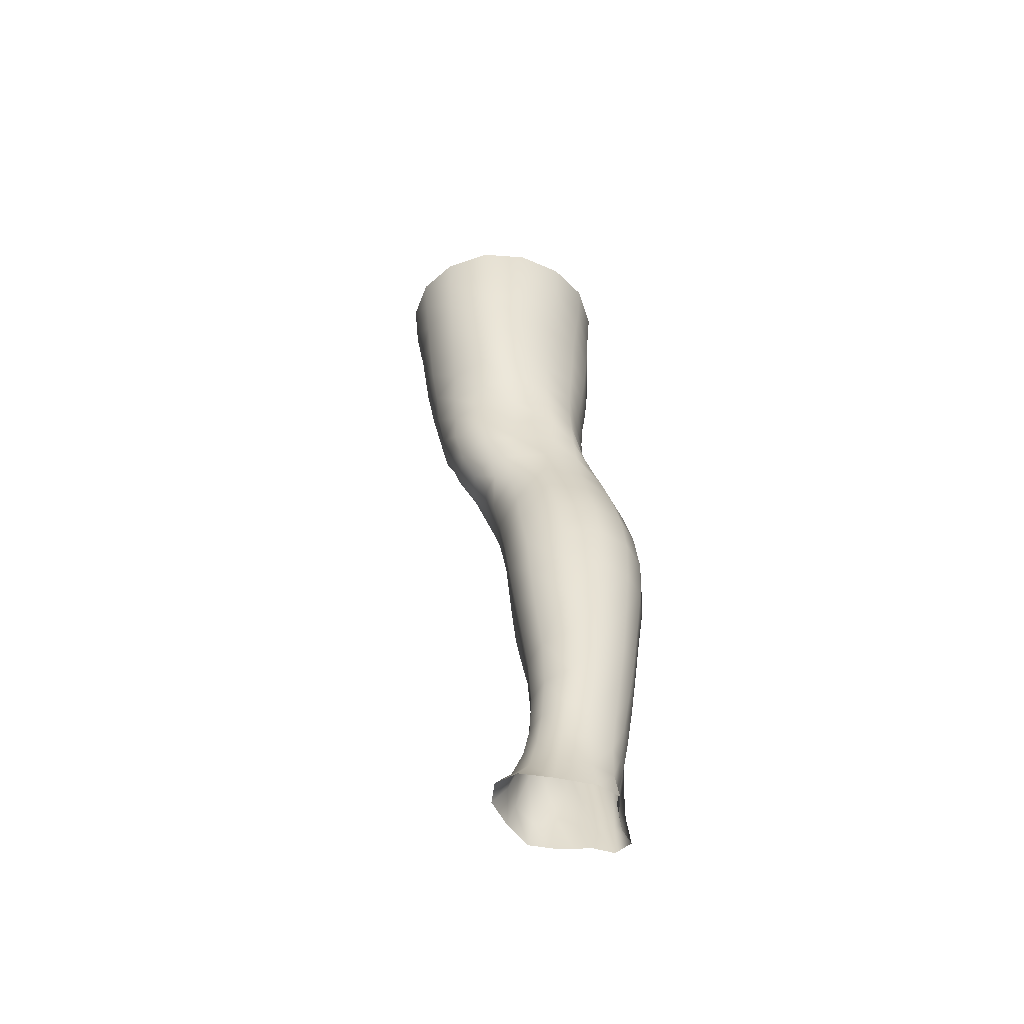
<metadata>
{"format":"obj","ext":"obj","renderer":"f3d","projection":"perspective","resolution":1024,"background":"white","views":[{"elev":-57.9,"azim":59.2,"up":"+Y"}]}
</metadata>
<code>
o SMPLX-mesh-male.001
v 0.182 -0.6035 -0.02191
v 0.181 -0.6121 0.01716
v 0.1478 -0.5952 -0.08316
v 0.1163 -0.5927 -0.09869
v 0.1667 -0.6192 0.05287
v 0.1398 -0.6242 0.07784
v 0.1065 -0.6223 0.08741
v 0.08038 -0.5842 -0.1034
v 0.04118 -0.5673 -0.09253
v 0.04911 -0.6105 -0.09335
v 0.08319 -0.6182 -0.1015
v 0.1654 -0.6332 -0.05823
v 0.1709 -0.5972 -0.05717
v 0.144 -0.629 -0.08263
v 0.1773 -0.6408 -0.02409
v 0.1781 -0.6497 0.01422
v 0.1369 -0.6605 0.07456
v 0.1031 -0.6572 0.08283
v 0.02444 -0.6082 0.04305
v 0.04587 -0.6129 0.0633
v 0.04326 -0.6414 0.05597
v 0.02321 -0.6345 0.03332
v 0.01385 -0.5757 -0.06448
v 0.003217 -0.5867 -0.03499
v 0.00716 -0.6156 -0.04517
v 0.0217 -0.6103 -0.07241
v 0.1255 -0.7262 0.06338
v 0.09207 -0.7237 0.06922
v 0.09816 -0.6911 0.07625
v 0.1316 -0.6943 0.06919
v 0.01291 -0.659 -0.001447
v 0.02387 -0.664 0.02246
v 0.02614 -0.6956 0.01261
v 0.01776 -0.6913 -0.01193
v 0.02222 -0.7239 -0.01972
v 0.02742 -0.7295 0.005501
v 0.02738 -0.7621 -0.00363
v 0.02483 -0.7557 -0.02761
v 0.1635 -0.6581 0.04945
v 0.1664 -0.7184 0.0113
v 0.1529 -0.7251 0.04204
v 0.1583 -0.6924 0.04586
v 0.1721 -0.6854 0.01288
v 0.116 -0.6251 -0.09721
v 0.01013 -0.6292 0.009424
v 0.01011 -0.604 0.02003
v 0.02295 -0.685 -0.06059
v 0.03838 -0.6835 -0.08256
v 0.02947 -0.6483 -0.07876
v 0.01395 -0.6503 -0.05369
v 0.1411 -0.693 -0.07964
v 0.1568 -0.699 -0.05478
v 0.1612 -0.6671 -0.05613
v 0.1426 -0.6616 -0.08121
v 0.1653 -0.7083 -0.02218
v 0.1715 -0.6755 -0.02266
v 0.1542 -0.7818 0.007803
v 0.1378 -0.7872 0.03431
v 0.1461 -0.7569 0.03861
v 0.1609 -0.7507 0.009785
v 0.1548 -0.7715 -0.02412
v 0.1603 -0.7403 -0.02294
v 0.1541 -0.7302 -0.05439
v 0.1511 -0.7615 -0.05361
v 0.1373 -0.7538 -0.07506
v 0.1396 -0.7233 -0.07763
v 0.1179 -0.7191 -0.09369
v 0.1178 -0.7488 -0.0905
v 0.09342 -0.7163 -0.1001
v 0.0684 -0.7149 -0.09592
v 0.07372 -0.7448 -0.09407
v 0.09612 -0.7461 -0.09711
v 0.03676 -0.7478 -0.06964
v 0.05259 -0.7456 -0.08517
v 0.04602 -0.7155 -0.08423
v 0.03061 -0.7175 -0.0653
v 0.05738 -0.8662 -0.0852
v 0.07378 -0.8635 -0.09031
v 0.06862 -0.8332 -0.08749
v 0.05092 -0.8356 -0.08181
v 0.09033 -0.862 -0.09531
v 0.1077 -0.8626 -0.09421
v 0.1029 -0.8332 -0.09145
v 0.08586 -0.8324 -0.09161
v 0.1338 -0.8415 -0.06955
v 0.119 -0.8358 -0.08433
v 0.1237 -0.8651 -0.0869
v 0.1374 -0.8705 -0.07193
v 0.1498 -0.8778 -0.05292
v 0.1489 -0.8489 -0.05246
v 0.1457 -0.8856 -0.02963
v 0.1487 -0.8572 -0.02954
v 0.1345 -0.8655 -0.001473
v 0.1345 -0.8928 -0.00202
v 0.03436 -0.8822 -0.04147
v 0.03458 -0.8753 -0.0608
v 0.02884 -0.8454 -0.05359
v 0.03105 -0.8523 -0.03468
v 0.05461 -0.8648 0.006026
v 0.07049 -0.8682 0.03096
v 0.07035 -0.896 0.01956
v 0.05732 -0.893 -0.005268
v 0.1505 -0.8007 -0.02583
v 0.1466 -0.8108 0.004449
v 0.1344 -0.7835 -0.07217
v 0.1484 -0.7914 -0.05272
v 0.04183 -0.777 -0.07378
v 0.05844 -0.7746 -0.08588
v 0.02722 -0.7931 -0.01376
v 0.02567 -0.7862 -0.036
v 0.1034 -0.8158 0.04531
v 0.1287 -0.8153 0.03
v 0.1241 -0.8432 0.02712
v 0.09997 -0.8438 0.04144
v 0.1487 -0.8297 -0.02804
v 0.1476 -0.8201 -0.05257
v 0.1328 -0.8126 -0.06997
v 0.1175 -0.8069 -0.08471
v 0.1001 -0.8042 -0.0912
v 0.08241 -0.8033 -0.09046
v 0.06391 -0.8037 -0.0864
v 0.04634 -0.806 -0.07759
v 0.02716 -0.8158 -0.04505
v 0.02939 -0.823 -0.02507
v 0.09682 -0.8713 0.03942
v 0.1233 -0.8708 0.02673
v 0.122 -0.8967 0.02101
v 0.09501 -0.897 0.03039
v 0.0949 -0.9196 0.01715
v 0.07403 -0.918 0.006414
v 0.09543 -0.8923 -0.1002
v 0.1131 -0.8928 -0.09853
v 0.129 -0.8953 -0.09063
v 0.1504 -0.9062 -0.05522
v 0.1447 -0.9146 -0.02799
v 0.1321 -0.9204 -0.004032
v 0.1173 -0.9192 0.01304
v 0.05024 -0.9357 -0.06929
v 0.04317 -0.9051 -0.06462
v 0.04166 -0.9108 -0.04712
v 0.04935 -0.9403 -0.05174
v 0.06761 -0.9294 -0.09645
v 0.08248 -0.9261 -0.1071
v 0.07921 -0.8943 -0.09546
v 0.06512 -0.8974 -0.08612
v 0.1009 -0.9242 -0.1108
v 0.1195 -0.9243 -0.1071
v 0.1367 -0.9259 -0.09795
v 0.143 -0.8996 -0.0764
v 0.1498 -0.9298 -0.08117
v 0.1527 -0.9367 -0.05611
v 0.1468 -0.9449 -0.0238
v 0.1286 -0.9826 -0.006467
v 0.1252 -0.951 -0.003072
v 0.1505 -0.9764 -0.02499
v 0.1026 -1.088 -0.01885
v 0.128 -1.086 -0.01911
v 0.1242 -1.123 -0.0258
v 0.1018 -1.126 -0.02542
v 0.05198 -0.971 -0.05646
v 0.05078 -0.9687 -0.07616
v 0.06703 -0.9633 -0.107
v 0.08457 -0.96 -0.1171
v 0.1642 -1.002 -0.06082
v 0.1595 -0.9686 -0.05642
v 0.1566 -0.9621 -0.08445
v 0.1608 -0.9964 -0.08947
v 0.04695 -1.077 -0.06879
v 0.04633 -1.076 -0.08966
v 0.04461 -1.039 -0.08695
v 0.04511 -1.041 -0.06446
v 0.06531 -0.9993 -0.1145
v 0.06428 -1.035 -0.1194
v 0.08307 -1.032 -0.1295
v 0.08373 -0.9957 -0.1249
v 0.1603 -1.076 -0.06737
v 0.1646 -1.038 -0.06459
v 0.1616 -1.033 -0.09298
v 0.1577 -1.073 -0.09396
v 0.1543 -1.009 -0.0298
v 0.1538 -1.043 -0.0347
v 0.1312 -1.049 -0.01432
v 0.1299 -1.015 -0.009096
v 0.1031 -1.051 -0.01317
v 0.1017 -1.016 -0.009389
v 0.06146 -1.155 -0.08897
v 0.05422 -1.114 -0.08953
v 0.05383 -1.117 -0.07038
v 0.06107 -1.159 -0.07215
v 0.08565 -1.071 -0.1291
v 0.06662 -1.073 -0.1205
v 0.07235 -1.112 -0.1164
v 0.08865 -1.111 -0.124
v 0.1481 -1.159 -0.07053
v 0.1545 -1.117 -0.06916
v 0.1517 -1.115 -0.09337
v 0.1447 -1.157 -0.09286
v 0.1211 -1.164 -0.03299
v 0.1459 -1.119 -0.04202
v 0.1406 -1.161 -0.04764
v 0.1166 -1.204 -0.03713
v 0.09856 -1.206 -0.03645
v 0.1002 -1.166 -0.03236
v 0.06672 -1.198 -0.07274
v 0.06567 -1.195 -0.08846
v 0.0885 -1.19 -0.1169
v 0.08976 -1.151 -0.1195
v 0.07551 -1.152 -0.1121
v 0.07584 -1.192 -0.1094
v 0.1233 -1.155 -0.1176
v 0.1065 -1.152 -0.1215
v 0.1044 -1.191 -0.1185
v 0.1199 -1.194 -0.114
v 0.1376 -1.196 -0.09135
v 0.1362 -1.156 -0.1081
v 0.1301 -1.195 -0.1047
v 0.1412 -1.197 -0.0709
v 0.1347 -1.201 -0.04959
v 0.04253 -0.6719 0.04772
v 0.0409 -0.7056 0.03852
v 0.03666 -0.771 0.02133
v 0.0395 -0.7396 0.03082
v 0.03665 -0.8014 0.009713
v 0.03859 -0.8312 -0.003017
v 0.04119 -0.8602 -0.0158
v 0.0435 -0.8886 -0.02445
v 0.04922 -0.9163 -0.02942
v 0.05661 -0.9453 -0.03231
v 0.05947 -1.007 -0.04144
v 0.04818 -1.005 -0.06021
v 0.06112 -0.9746 -0.03768
v 0.05852 -1.08 -0.04718
v 0.05722 -1.042 -0.04393
v 0.06323 -1.121 -0.05125
v 0.06911 -1.163 -0.05566
v 0.07414 -1.202 -0.05717
v 0.1391 -0.8376 0.000732
v 0.1175 -0.7781 -0.08682
v 0.09836 -0.7753 -0.0933
v 0.07836 -0.774 -0.09168
v 0.05253 -0.8087 0.03236
v 0.0752 -0.8134 0.04637
v 0.07186 -0.8413 0.03849
v 0.04993 -0.8385 0.02203
v 0.09909 -0.987 -0.00658
v 0.07917 -1.012 -0.02487
v 0.07771 -0.9812 -0.01959
v 0.0988 -0.9607 -0.000482
v 0.1264 -0.9568 -0.116
v 0.1442 -0.9581 -0.1046
v 0.1295 -0.9915 -0.1242
v 0.1054 -0.9574 -0.1198
v 0.1069 -0.9928 -0.1285
v 0.05875 -0.7495 0.05154
v 0.08569 -0.7548 0.06156
v 0.08037 -0.7845 0.05297
v 0.05452 -0.779 0.04186
v 0.003176 -0.5972 -0.005717
v 0.07016 -0.6505 0.07478
v 0.0739 -0.6178 0.08114
v 0.06693 -0.6839 0.06682
v 0.06333 -0.7173 0.0596
v 0.06258 -0.919 -0.0124
v 0.07381 -0.9494 -0.01247
v 0.07986 -1.047 -0.02897
v 0.08061 -1.085 -0.03299
v 0.08201 -1.125 -0.03781
v 0.0834 -1.166 -0.0424
v 0.08462 -1.206 -0.04429
v 0.004973 -0.6228 -0.01692
v 0.00997 -0.6544 -0.02687
v 0.01695 -0.6876 -0.03605
v 0.06267 -0.6836 -0.0971
v 0.09032 -0.6857 -0.102
v 0.08685 -0.6533 -0.1023
v 0.05591 -0.6493 -0.09629
v 0.1175 -0.6889 -0.09576
v 0.1169 -0.6577 -0.09685
v 0.1102 -0.7868 0.05002
v 0.1065 -1.03 -0.1329
v 0.128 -1.07 -0.1268
v 0.1297 -1.029 -0.1284
v 0.107 -1.07 -0.1314
v 0.1489 -1.03 -0.1144
v 0.148 -0.9928 -0.1109
v 0.1503 -1.08 -0.03777
v 0.1075 -1.111 -0.1263
v 0.126 -1.113 -0.1218
v 0.1419 -1.113 -0.1106
v 0.1463 -1.071 -0.1135
v 0.02263 -0.7202 -0.04317
v 0.02702 -0.7513 -0.04988
v 0.03045 -0.7809 -0.0565
v 0.03342 -0.8102 -0.06316
v 0.0366 -0.8398 -0.07022
v 0.043 -0.8694 -0.076
v 0.05223 -0.9004 -0.07757
v 0.0565 -0.9323 -0.08396
v 0.0472 -1.003 -0.08209
v 0.05302 -1.001 -0.09978
v 0.05546 -0.9659 -0.09288
v 0.05133 -1.038 -0.1049
v 0.05361 -1.074 -0.1066
v 0.06082 -1.113 -0.1045
v 0.06915 -1.193 -0.1001
v 0.06677 -1.153 -0.1018
v 0.1182 -0.757 0.05693
v 0.07156 -1.233 -0.07038
v 0.07068 -1.265 -0.06572
v 0.07213 -1.262 -0.08174
v 0.06968 -1.23 -0.08614
v 0.08647 -1.226 -0.1151
v 0.07511 -1.228 -0.1073
v 0.1012 -1.226 -0.1168
v 0.09796 -1.258 -0.1164
v 0.1094 -1.259 -0.1083
v 0.1149 -1.227 -0.1114
v 0.1244 -1.229 -0.1019
v 0.127 -1.261 -0.06886
v 0.1339 -1.231 -0.06953
v 0.1311 -1.23 -0.08975
v 0.1263 -1.261 -0.08847
v 0.1279 -1.236 -0.04844
v 0.122 -1.265 -0.04788
v 0.1116 -1.239 -0.03729
v 0.07617 -1.237 -0.05412
v 0.07356 -1.267 -0.04801
v 0.08442 -1.258 -0.1155
v 0.07479 -1.26 -0.1054
v 0.07022 -1.229 -0.09731
v 0.0733 -1.261 -0.0934
v 0.06848 -1.294 -0.07709
v 0.06062 -1.295 -0.05965
v 0.08246 -1.29 -0.1161
v 0.07745 -1.292 -0.102
v 0.1034 -1.291 -0.1052
v 0.09476 -1.29 -0.118
v 0.1265 -1.292 -0.08765
v 0.1194 -1.26 -0.09953
v 0.1166 -1.291 -0.09744
v 0.127 -1.291 -0.06827
v 0.121 -1.293 -0.04336
v 0.06767 -1.295 -0.04028
v 0.07371 -1.294 -0.08969
v 0.08437 -1.24 -0.04175
v 0.08246 -1.269 -0.03588
v 0.09625 -1.241 -0.03588
v 0.1081 -1.268 -0.03477
v 0.09465 -1.27 -0.0311
v 0.07991 -1.296 -0.02669
v 0.1068 -1.296 -0.02861
v 0.09276 -1.296 -0.02227
v 0.1285 -1.315 -0.09016
v 0.1301 -1.316 -0.07082
v 0.1131 -1.314 -0.09899
v 0.09433 -1.313 -0.1219
v 0.1019 -1.314 -0.1091
v 0.07799 -1.316 -0.01458
v 0.0676 -1.319 -0.03395
v 0.09302 -1.314 -0.008289
v 0.1098 -1.315 -0.0172
v 0.05964 -1.32 -0.05571
v 0.06546 -1.318 -0.07432
v 0.07159 -1.317 -0.08707
v 0.08121 -1.314 -0.1161
v 0.07791 -1.316 -0.09915
v 0.1212 -1.317 -0.03984
v 0.09713 -0.9385 0.005655
v 0.08284 -0.9345 -0.000686
v 0.1132 -0.937 0.007035
f 8 10 9
f 17 7 18
f 27 29 28
f 31 33 32
f 35 37 36
f 6 39 5
f 40 42 41
f 51 53 52
f 22 46 45
f 55 43 40
f 62 64 63
f 73 75 74
f 69 71 70
f 77 79 78
f 95 97 96
f 85 87 86
f 89 92 91
f 64 105 65
f 116 85 117
f 82 131 81
f 134 150 149
f 119 84 120
f 180 182 181
f 194 196 195
f 218 198 201
f 142 144 143
f 210 212 211
f 37 223 221
f 183 184 182
f 189 205 204
f 111 113 112
f 168 170 169
f 133 147 132
f 124 225 224
f 156 158 157
f 220 32 33
f 214 215 197
f 221 36 37
f 109 38 110
f 91 134 89
f 225 95 226
f 13 15 12
f 80 121 79
f 99 101 100
f 143 162 142
f 229 160 230
f 189 234 188
f 145 78 144
f 190 192 191
f 226 140 227
f 165 180 164
f 232 171 168
f 241 243 242
f 251 252 249
f 93 113 126
f 105 118 238
f 254 256 255
f 124 110 123
f 9 26 23
f 221 241 257
f 102 227 263
f 264 231 247
f 24 270 258
f 273 275 274
f 274 278 277
f 70 74 75
f 111 256 242
f 244 100 243
f 61 106 64
f 107 74 108
f 72 240 71
f 79 120 84
f 185 265 184
f 211 288 210
f 268 202 203
f 195 200 194
f 104 115 103
f 292 110 38
f 294 107 122
f 294 97 123
f 297 96 296
f 191 304 303
f 57 59 58
f 280 175 253
f 81 144 78
f 88 90 89
f 203 267 268
f 197 217 214
f 235 204 236
f 94 135 91
f 281 289 288
f 116 103 115
f 239 68 238
f 50 272 271
f 299 301 300
f 206 211 212
f 145 298 297
f 66 68 67
f 1 16 15
f 149 89 134
f 286 177 181
f 80 296 295
f 76 292 291
f 240 121 108
f 251 284 282
f 106 117 105
f 227 141 228
f 30 18 29
f 54 12 53
f 31 270 271
f 276 11 275
f 222 262 220
f 53 15 56
f 56 16 43
f 275 44 278
f 55 63 52
f 104 58 112
f 274 70 273
f 259 219 261
f 219 22 32
f 182 286 181
f 282 253 251
f 179 284 178
f 164 181 177
f 173 303 302
f 161 230 160
f 162 175 172
f 166 151 165
f 183 155 153
f 185 153 245
f 248 247 245
f 252 147 249
f 262 255 28
f 193 283 287
f 34 36 33
f 161 298 301
f 232 188 234
f 23 25 24
f 308 310 309
f 312 209 206
f 314 316 315
f 329 330 313
f 323 319 320
f 323 201 325
f 332 309 310
f 336 315 316
f 310 344 332
f 176 199 195
f 281 280 282
f 197 289 196
f 146 163 143
f 235 267 234
f 165 152 155
f 267 156 266
f 341 322 319
f 193 208 192
f 43 39 42
f 247 229 246
f 327 345 326
f 202 345 347
f 347 348 325
f 311 204 205
f 214 320 321
f 308 236 204
f 218 320 217
f 314 206 212
f 346 343 350
f 213 318 317
f 353 340 338
f 352 358 360
f 184 157 182
f 184 266 156
f 324 325 348
f 83 118 86
f 138 140 139
f 87 132 82
f 115 90 116
f 132 146 131
f 206 208 207
f 135 151 134
f 172 174 173
f 186 188 187
f 138 160 141
f 153 152 154
f 176 178 177
f 224 99 244
f 266 234 267
f 233 230 171
f 102 225 226
f 92 237 93
f 362 343 333
f 363 333 332
f 356 334 337
f 342 354 341
f 351 367 342
f 129 369 368
f 102 130 101
f 313 328 329
f 260 18 7
f 28 261 262
f 248 370 368
f 369 248 368
f 279 255 256
f 351 349 352
f 307 28 255
f 257 242 256
f 265 232 266
f 273 75 48
f 174 191 173
f 27 59 41
f 32 45 31
f 112 237 104
f 17 42 39
f 126 94 93
f 114 126 113
f 30 41 42
f 137 128 129
f 60 41 59
f 88 133 87
f 285 178 284
f 45 258 270
f 138 297 298
f 208 305 306
f 215 213 210
f 162 300 301
f 119 238 118
f 263 369 130
f 172 302 300
f 34 271 272
f 290 196 289
f 170 300 302
f 280 190 174
f 54 277 278
f 187 303 304
f 29 259 261
f 96 295 296
f 35 272 291
f 340 316 339
f 339 317 318
f 123 293 294
f 370 136 137
f 72 67 68
f 305 313 330
f 207 287 211
f 16 5 39
f 331 311 330
f 331 335 344
f 215 288 289
f 14 278 44
f 160 228 141
f 355 336 340
f 259 20 21
f 47 49 48
f 125 127 126
f 248 153 154
f 142 301 298
f 290 282 284
f 123 98 124
f 245 246 185
f 25 271 270
f 242 114 111
f 131 143 144
f 81 83 82
f 129 101 130
f 128 100 101
f 93 91 92
f 198 199 158
f 194 218 217
f 122 295 294
f 65 238 68
f 261 220 262
f 136 152 135
f 201 203 202
f 244 223 224
f 268 236 269
f 58 307 279
f 57 103 61
f 186 305 205
f 61 60 57
f 11 4 44
f 164 166 165
f 150 250 148
f 250 167 285
f 179 195 196
f 246 233 265
f 287 281 288
f 159 198 158
f 192 306 304
f 48 76 47
f 50 26 49
f 109 224 223
f 51 67 277
f 52 66 51
f 349 350 352
f 361 352 360
f 171 299 170
f 188 169 187
f 319 321 320
f 312 315 328
f 334 329 328
f 324 341 319
f 40 62 55
f 47 291 272
f 348 342 324
f 167 177 178
f 317 212 213
f 337 357 356
f 205 330 311
f 338 339 322
f 326 269 236
f 350 359 358
f 49 10 276
f 326 309 327
f 333 327 309
f 337 328 315
f 220 36 222
f 325 202 347
f 322 318 321
f 347 346 349
f 129 370 137
f 52 56 55
f 253 163 252
f 344 366 364
f 186 304 306
f 38 291 292
f 285 249 250
f 169 302 303
f 199 157 158
f 82 86 87
f 338 354 353
f 48 276 273
f 297 77 145
f 73 293 292
f 125 243 100
f 14 4 3
f 222 257 254
f 263 228 264
f 149 148 133
f 69 277 67
f 86 117 85
f 112 279 111
f 216 321 318
f 148 249 147
f 332 364 363
f 365 335 334
f 71 108 74
f 95 139 140
f 120 239 119
f 84 78 79
f 136 127 137
f 65 63 64
f 108 122 107
f 12 3 13
f 19 21 20
f 8 11 10
f 17 6 7
f 27 30 29
f 31 34 33
f 35 38 37
f 6 17 39
f 40 43 42
f 51 54 53
f 22 19 46
f 55 56 43
f 62 61 64
f 73 76 75
f 69 72 71
f 77 80 79
f 95 98 97
f 85 88 87
f 89 90 92
f 64 106 105
f 116 90 85
f 82 132 131
f 134 151 150
f 119 83 84
f 180 183 182
f 194 197 196
f 218 200 198
f 142 145 144
f 210 213 212
f 37 109 223
f 183 185 184
f 189 186 205
f 111 114 113
f 168 171 170
f 133 148 147
f 124 98 225
f 156 159 158
f 220 219 32
f 214 216 215
f 221 222 36
f 109 37 38
f 91 135 134
f 225 98 95
f 13 1 15
f 80 122 121
f 99 102 101
f 143 163 162
f 229 231 160
f 189 235 234
f 145 77 78
f 190 193 192
f 226 95 140
f 165 155 180
f 232 233 171
f 241 244 243
f 251 253 252
f 93 237 113
f 105 117 118
f 254 257 256
f 124 109 110
f 9 10 26
f 221 223 241
f 102 226 227
f 264 228 231
f 24 25 270
f 273 276 275
f 274 275 278
f 70 71 74
f 111 279 256
f 244 99 100
f 61 103 106
f 107 73 74
f 72 239 240
f 79 121 120
f 185 246 265
f 211 287 288
f 268 269 202
f 195 199 200
f 104 237 115
f 292 293 110
f 294 293 107
f 294 295 97
f 297 139 96
f 191 192 304
f 57 60 59
f 280 174 175
f 81 131 144
f 88 85 90
f 203 159 267
f 197 194 217
f 235 189 204
f 94 136 135
f 281 290 289
f 116 106 103
f 239 72 68
f 50 47 272
f 299 161 301
f 206 207 211
f 145 142 298
f 66 65 68
f 1 2 16
f 149 88 89
f 286 176 177
f 80 77 296
f 76 73 292
f 240 120 121
f 251 285 284
f 106 116 117
f 227 140 141
f 30 17 18
f 54 14 12
f 31 45 270
f 276 10 11
f 222 254 262
f 53 12 15
f 56 15 16
f 275 11 44
f 55 62 63
f 104 57 58
f 274 69 70
f 259 21 219
f 219 21 22
f 182 157 286
f 282 280 253
f 179 290 284
f 164 180 181
f 173 191 303
f 161 299 230
f 162 163 175
f 166 150 151
f 183 180 155
f 185 183 153
f 248 264 247
f 252 146 147
f 262 254 255
f 193 190 283
f 34 35 36
f 161 138 298
f 232 168 188
f 23 26 25
f 308 311 310
f 312 313 209
f 314 317 316
f 329 331 330
f 323 324 319
f 323 218 201
f 332 333 309
f 336 337 315
f 310 331 344
f 176 286 199
f 281 283 280
f 197 215 289
f 146 252 163
f 235 268 267
f 165 151 152
f 267 159 156
f 341 338 322
f 193 207 208
f 43 16 39
f 247 231 229
f 327 346 345
f 202 269 345
f 347 349 348
f 311 308 204
f 214 217 320
f 308 326 236
f 218 323 320
f 314 312 206
f 346 327 343
f 213 216 318
f 353 355 340
f 352 350 358
f 184 156 157
f 184 265 266
f 324 323 325
f 83 119 118
f 138 141 140
f 87 133 132
f 115 92 90
f 132 147 146
f 206 209 208
f 135 152 151
f 172 175 174
f 186 189 188
f 138 161 160
f 153 155 152
f 176 179 178
f 224 225 99
f 266 232 234
f 233 229 230
f 102 99 225
f 92 115 237
f 362 359 343
f 363 362 333
f 356 365 334
f 342 367 354
f 351 361 367
f 129 130 369
f 102 263 130
f 313 312 328
f 260 259 18
f 28 29 261
f 248 154 370
f 369 264 248
f 279 307 255
f 351 348 349
f 307 27 28
f 257 241 242
f 265 233 232
f 273 70 75
f 174 190 191
f 27 307 59
f 32 22 45
f 112 113 237
f 17 30 42
f 126 127 94
f 114 125 126
f 30 27 41
f 137 127 128
f 60 40 41
f 88 149 133
f 285 167 178
f 45 46 258
f 138 139 297
f 208 209 305
f 215 216 213
f 162 172 300
f 119 239 238
f 263 264 369
f 172 173 302
f 34 31 271
f 290 179 196
f 170 299 300
f 280 283 190
f 54 51 277
f 187 169 303
f 29 18 259
f 96 97 295
f 35 34 272
f 340 336 316
f 339 316 317
f 123 110 293
f 370 154 136
f 72 69 67
f 305 209 313
f 207 193 287
f 16 2 5
f 331 310 311
f 331 329 335
f 215 210 288
f 14 54 278
f 160 231 228
f 355 357 336
f 259 260 20
f 47 50 49
f 125 128 127
f 248 245 153
f 142 162 301
f 290 281 282
f 123 97 98
f 245 247 246
f 25 50 271
f 242 243 114
f 131 146 143
f 81 84 83
f 129 128 101
f 128 125 100
f 93 94 91
f 198 200 199
f 194 200 218
f 122 80 295
f 65 105 238
f 261 219 220
f 136 154 152
f 201 198 203
f 244 241 223
f 268 235 236
f 58 59 307
f 57 104 103
f 186 306 305
f 61 62 60
f 11 8 4
f 164 167 166
f 150 166 250
f 250 166 167
f 179 176 195
f 246 229 233
f 287 283 281
f 159 203 198
f 192 208 306
f 48 75 76
f 50 25 26
f 109 124 224
f 51 66 67
f 52 63 66
f 349 346 350
f 361 351 352
f 171 230 299
f 188 168 169
f 319 322 321
f 312 314 315
f 334 335 329
f 324 342 341
f 40 60 62
f 47 76 291
f 348 351 342
f 167 164 177
f 317 314 212
f 337 336 357
f 205 305 330
f 338 340 339
f 326 345 269
f 350 343 359
f 49 26 10
f 326 308 309
f 333 343 327
f 337 334 328
f 220 33 36
f 325 201 202
f 322 339 318
f 347 345 346
f 129 368 370
f 52 53 56
f 253 175 163
f 344 335 366
f 186 187 304
f 38 35 291
f 285 251 249
f 169 170 302
f 199 286 157
f 82 83 86
f 338 341 354
f 48 49 276
f 297 296 77
f 73 107 293
f 125 114 243
f 14 44 4
f 222 221 257
f 263 227 228
f 149 150 148
f 69 274 277
f 86 118 117
f 112 58 279
f 216 214 321
f 148 250 249
f 332 344 364
f 365 366 335
f 71 240 108
f 95 96 139
f 120 240 239
f 84 81 78
f 136 94 127
f 65 66 63
f 108 121 122
f 12 14 3
f 19 22 21

</code>
